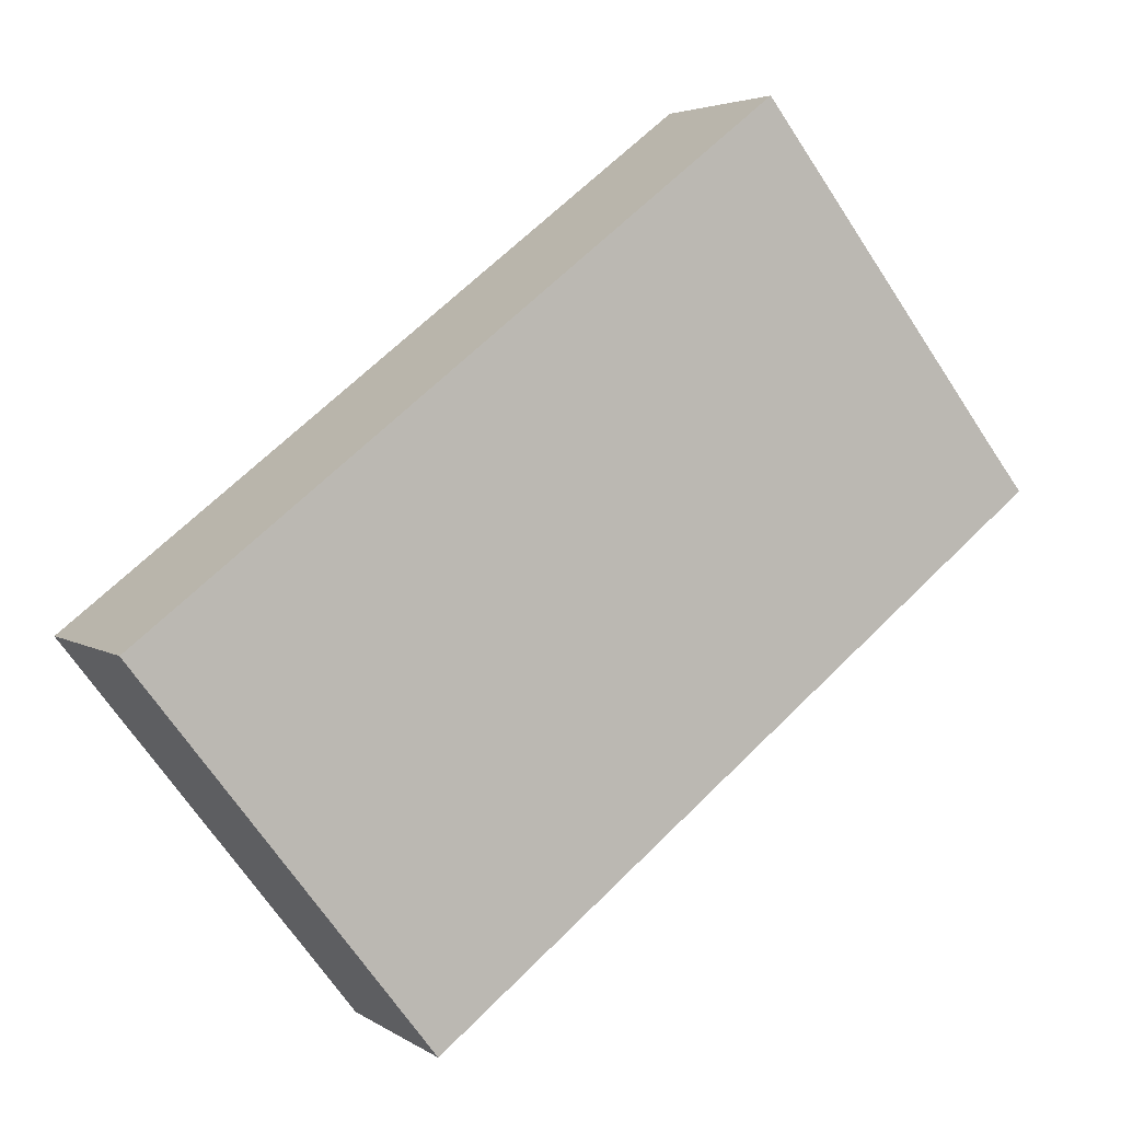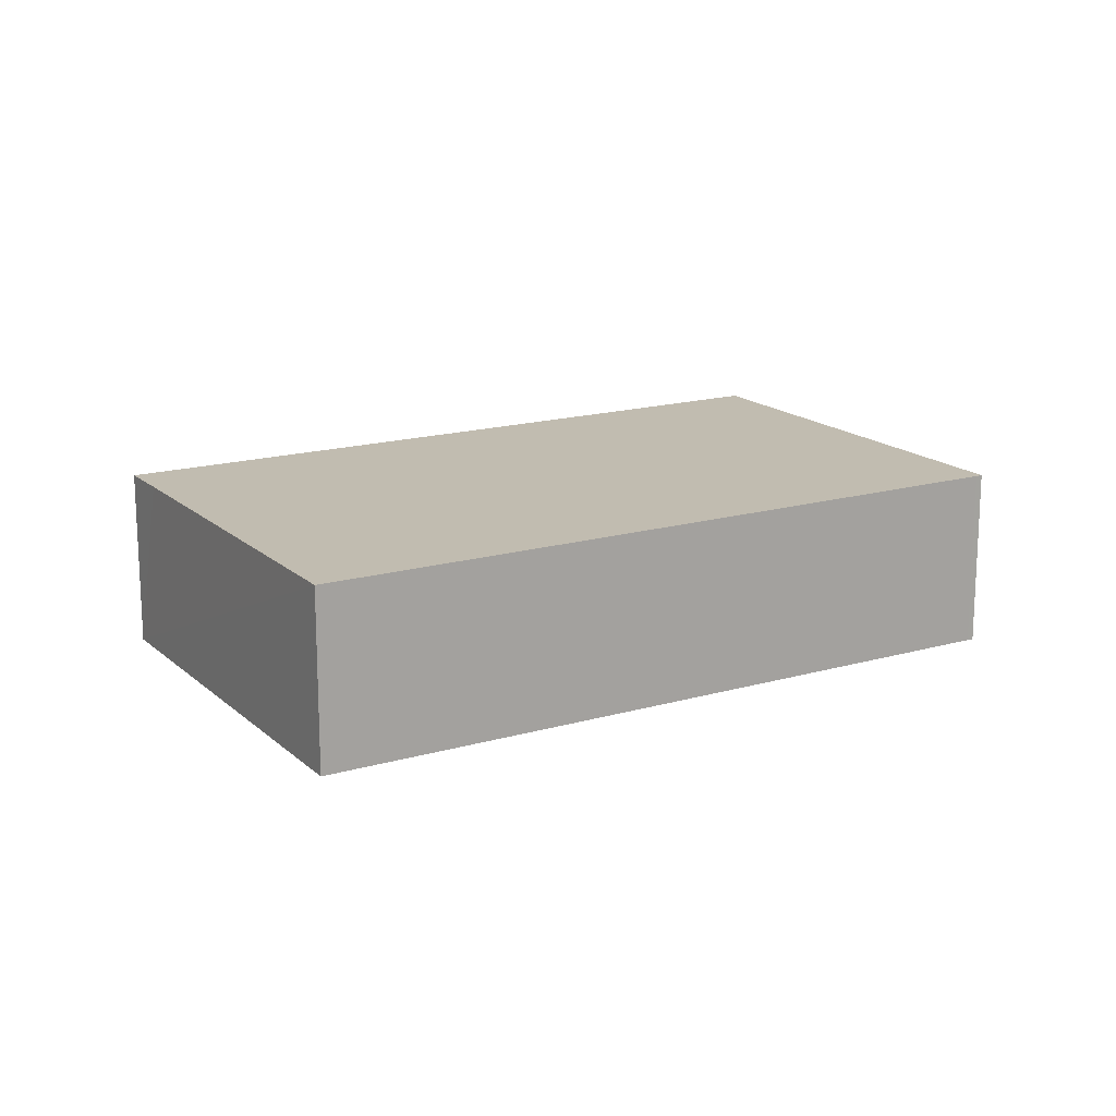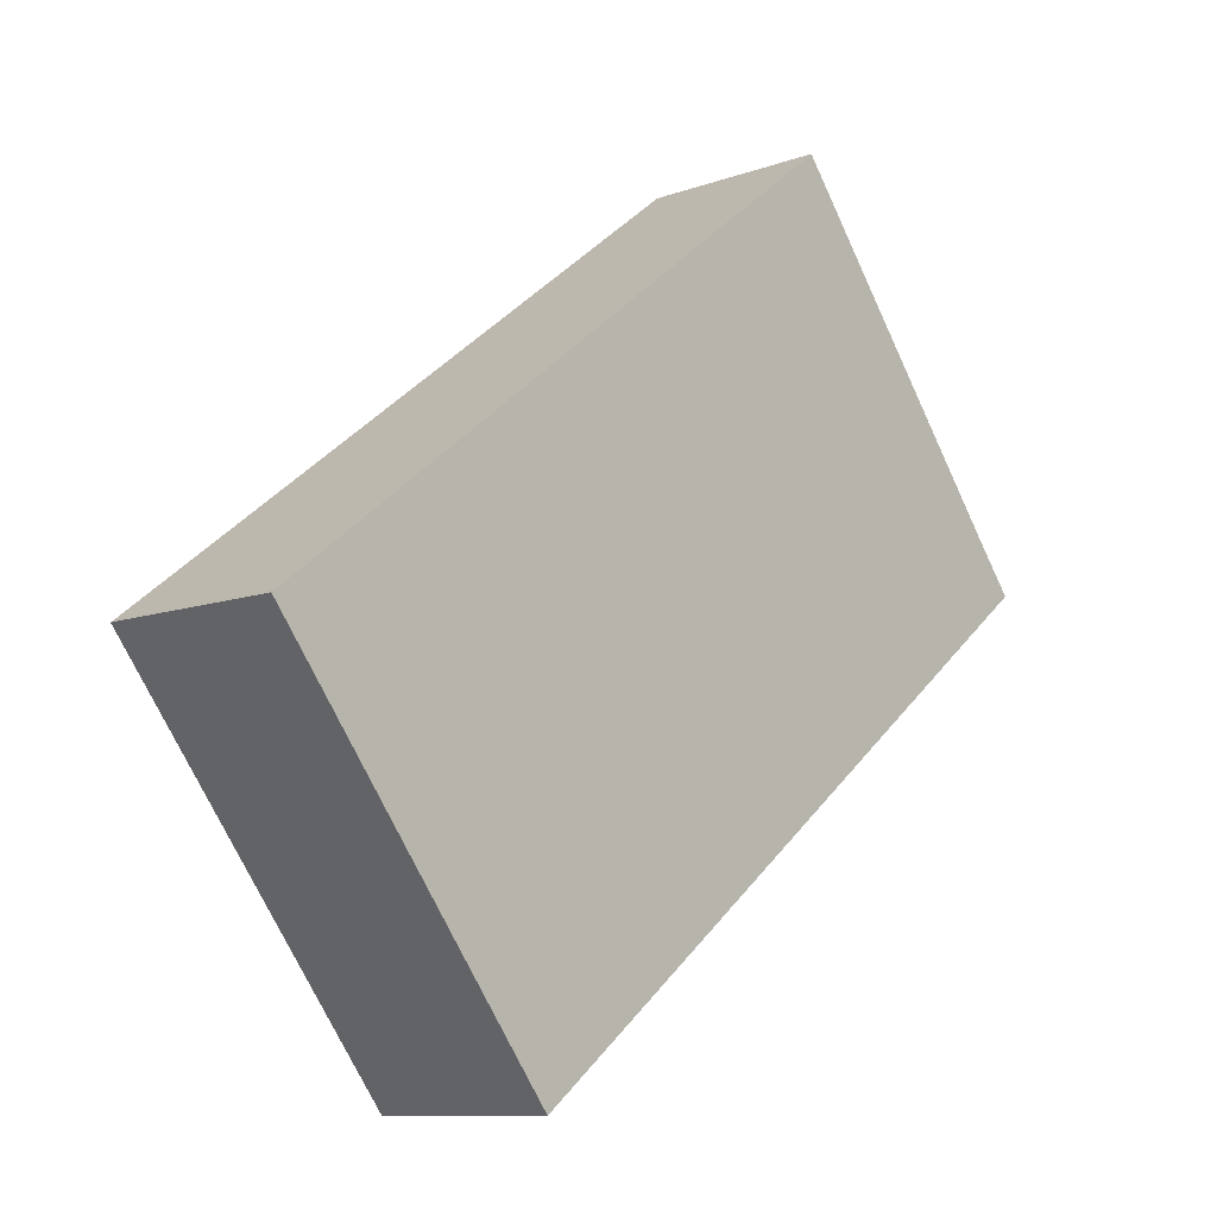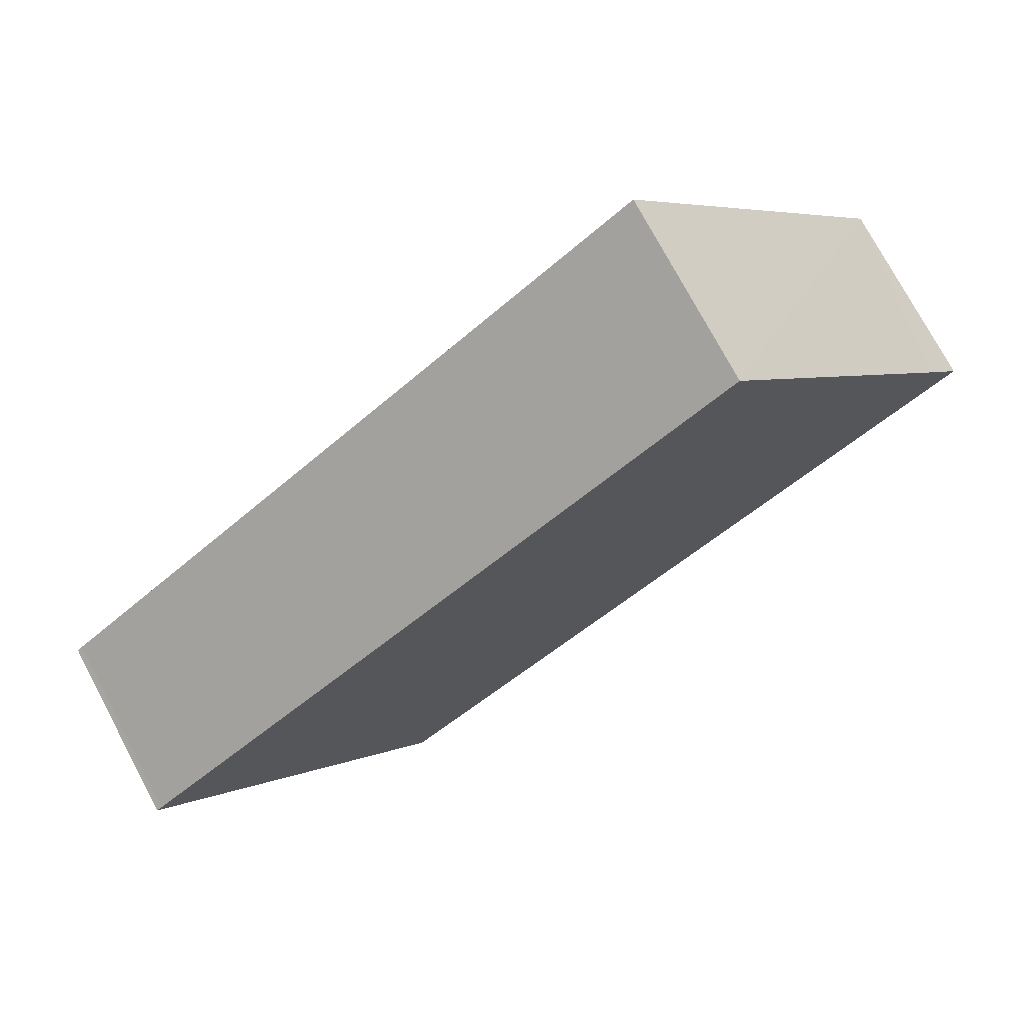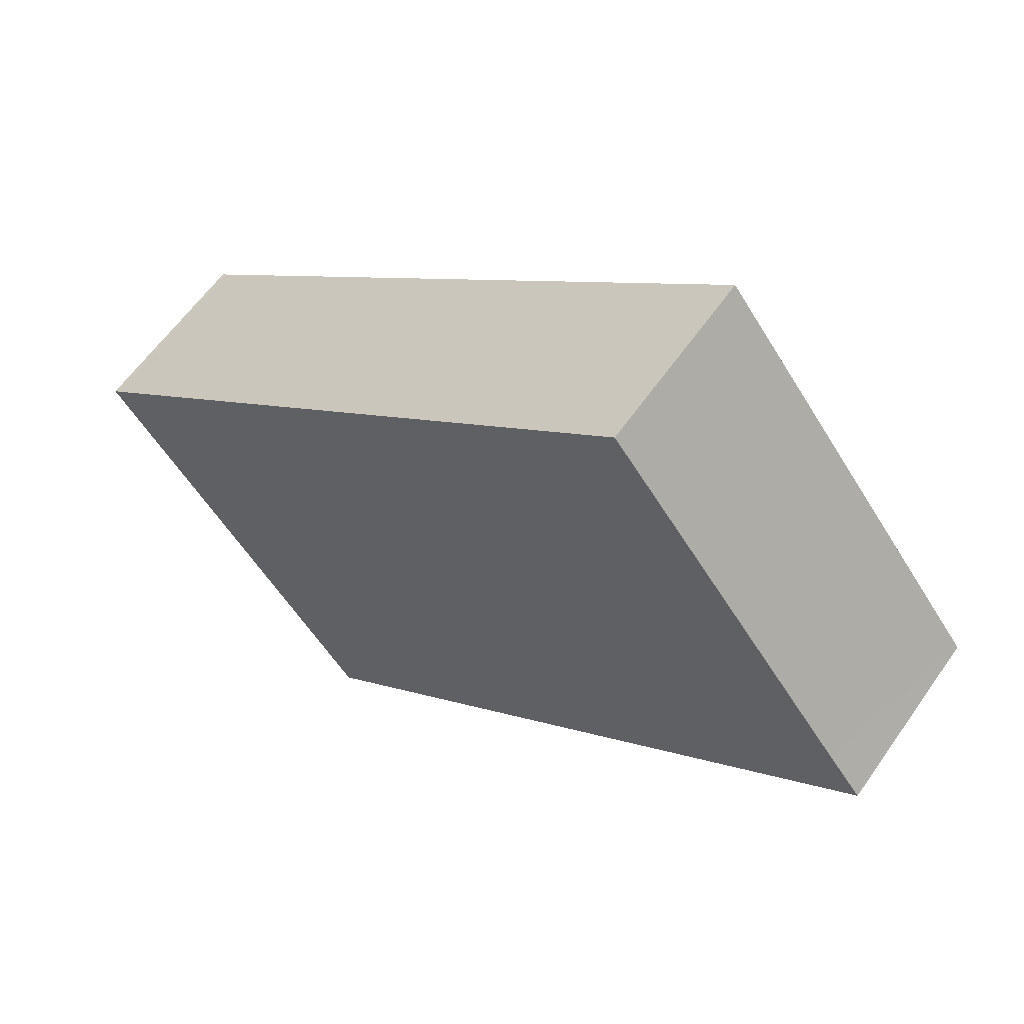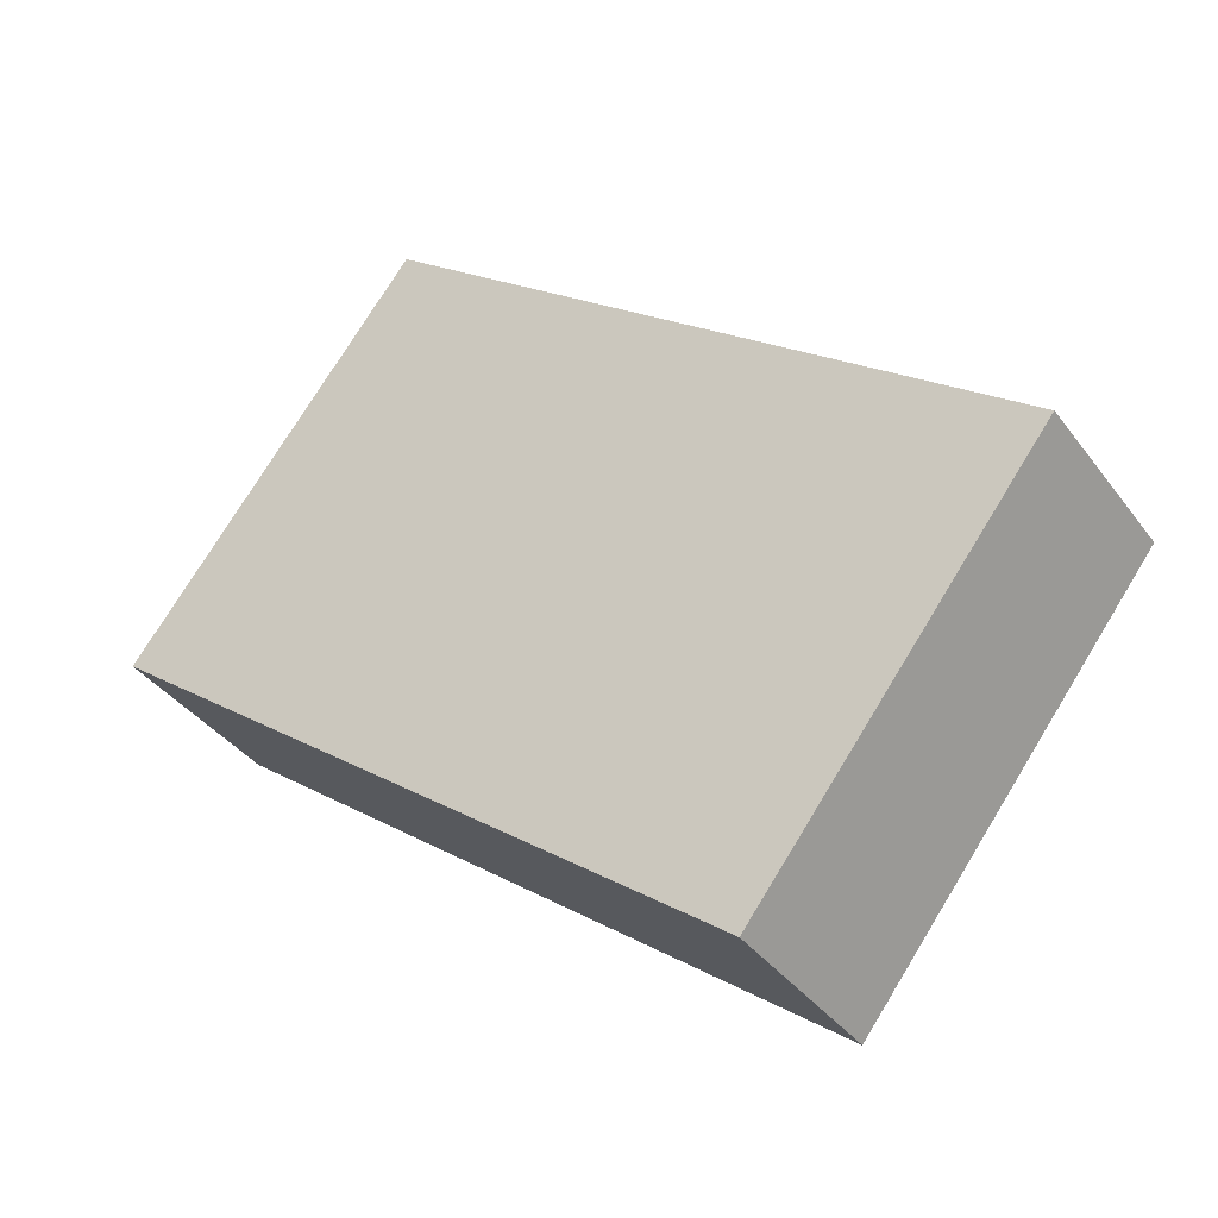
<metadata>
{"format":"obj","ext":"obj","renderer":"f3d","projection":"perspective","resolution":1024,"background":"white","views":[{"elev":4.0,"azim":152.8,"up":"+Z"},{"elev":16.5,"azim":7.3,"up":"+Y"},{"elev":-10.0,"azim":132.9,"up":"+Z"},{"elev":74.5,"azim":152.0,"up":"+Z"},{"elev":60.3,"azim":-145.2,"up":"+Z"},{"elev":-37.6,"azim":32.1,"up":"+Z"}]}
</metadata>
<code>
v  16.61 6.584 -12.94
v  31.62 6.584 -4.672
v  21.97 6.584 -17.13
v  0.201 6.584 -0.157
v  0 6.584 4.032e-16
v  1.252 6.584 1.58
v  10.09 6.584 12.97
v  31.85 6.584 -3.982
v  32.04 6.584 -4.129
v  32.04 2.528e-16 -4.129
v  21.97 1.049e-15 -17.13
v  31.62 2.861e-16 -4.672
v  16.61 7.925e-16 -12.94
v  0.201 9.613e-18 -0.157
v  0 0 0
v  10.09 -7.941e-16 12.97
v  1.252 -9.675e-17 1.58
v  31.85 2.438e-16 -3.982
g defaultobject
f 1 2 3
f 2 1 4
f 2 4 5
f 2 5 6
f 2 6 7
f 2 7 8
f 9 2 8
f 10 2 9
f 2 10 3
f 3 10 11
f 11 10 12
f 11 1 3
f 1 11 13
f 1 13 4
f 4 13 14
f 4 14 5
f 5 14 15
f 15 6 5
f 6 15 7
f 7 15 16
f 16 15 17
f 18 9 8
f 9 18 10
f 16 8 7
f 8 16 18
f 14 17 15
f 17 14 13
f 17 13 16
f 16 13 11
f 16 11 12
f 16 12 18
f 18 12 10

</code>
